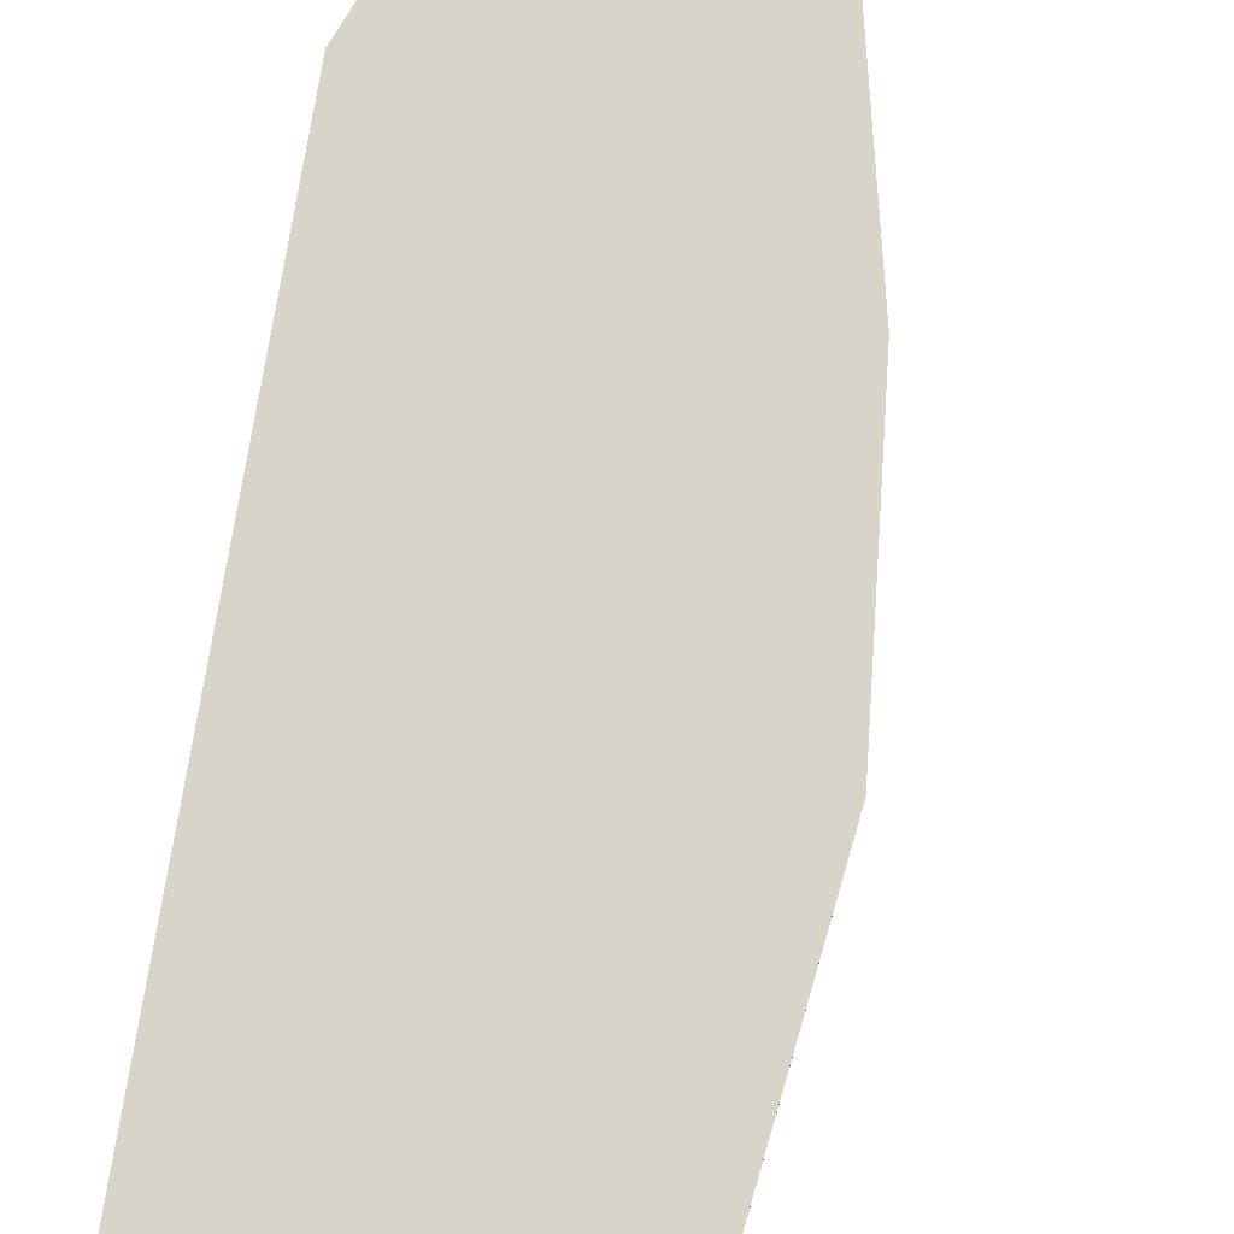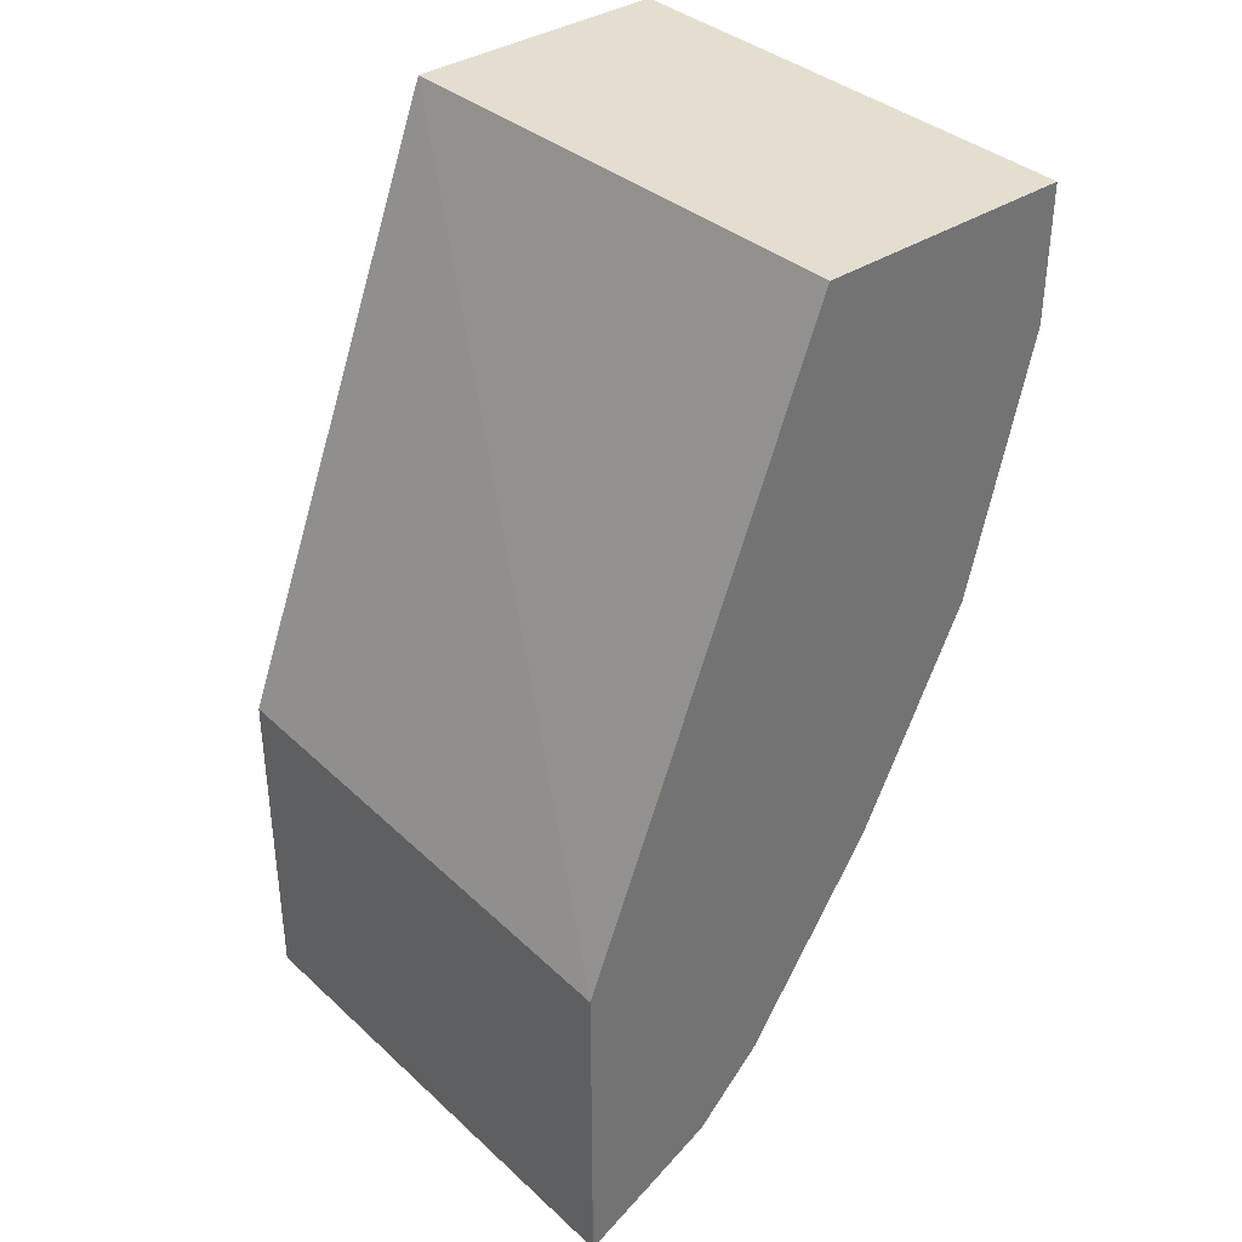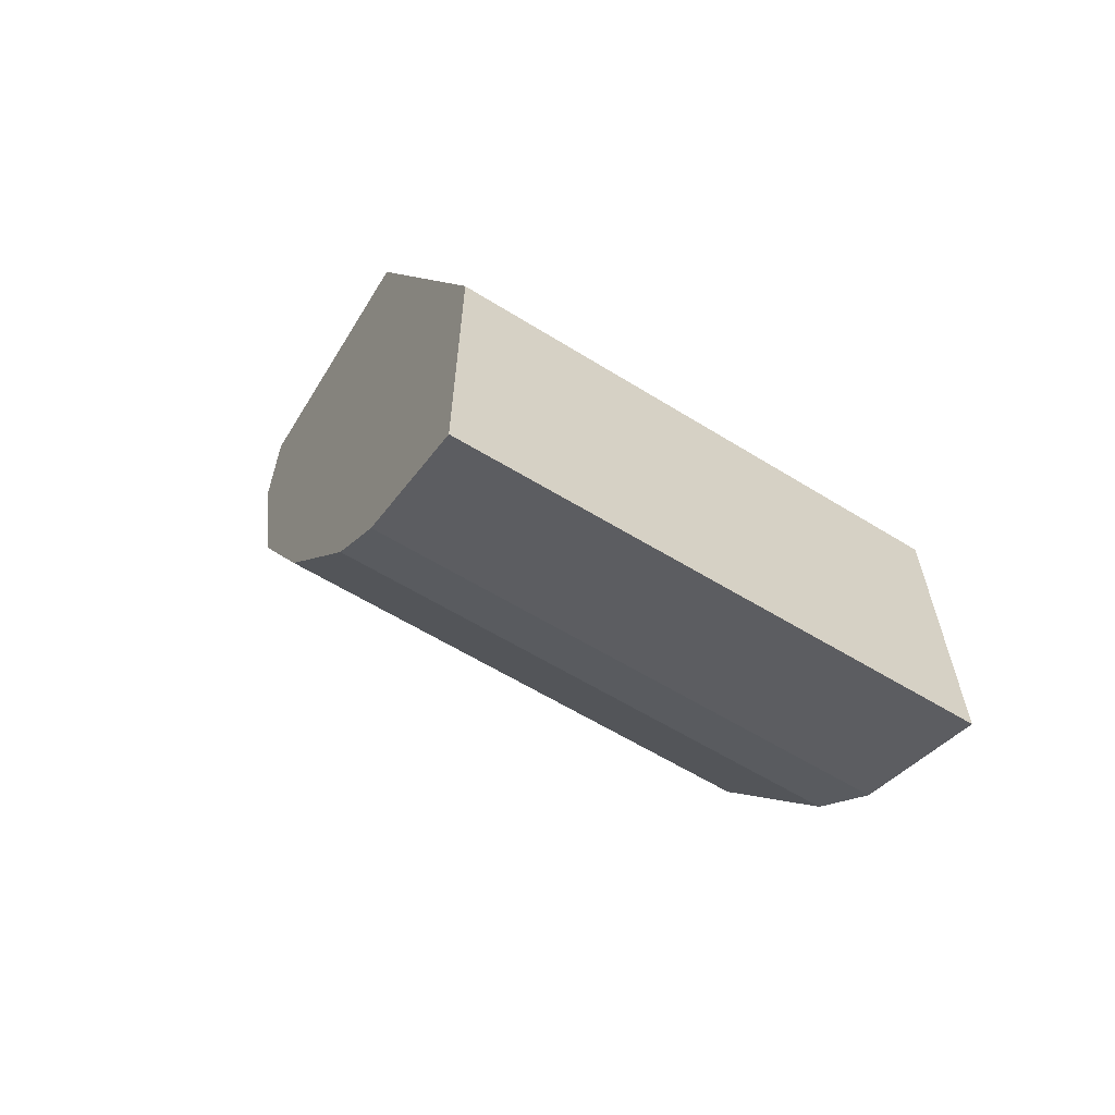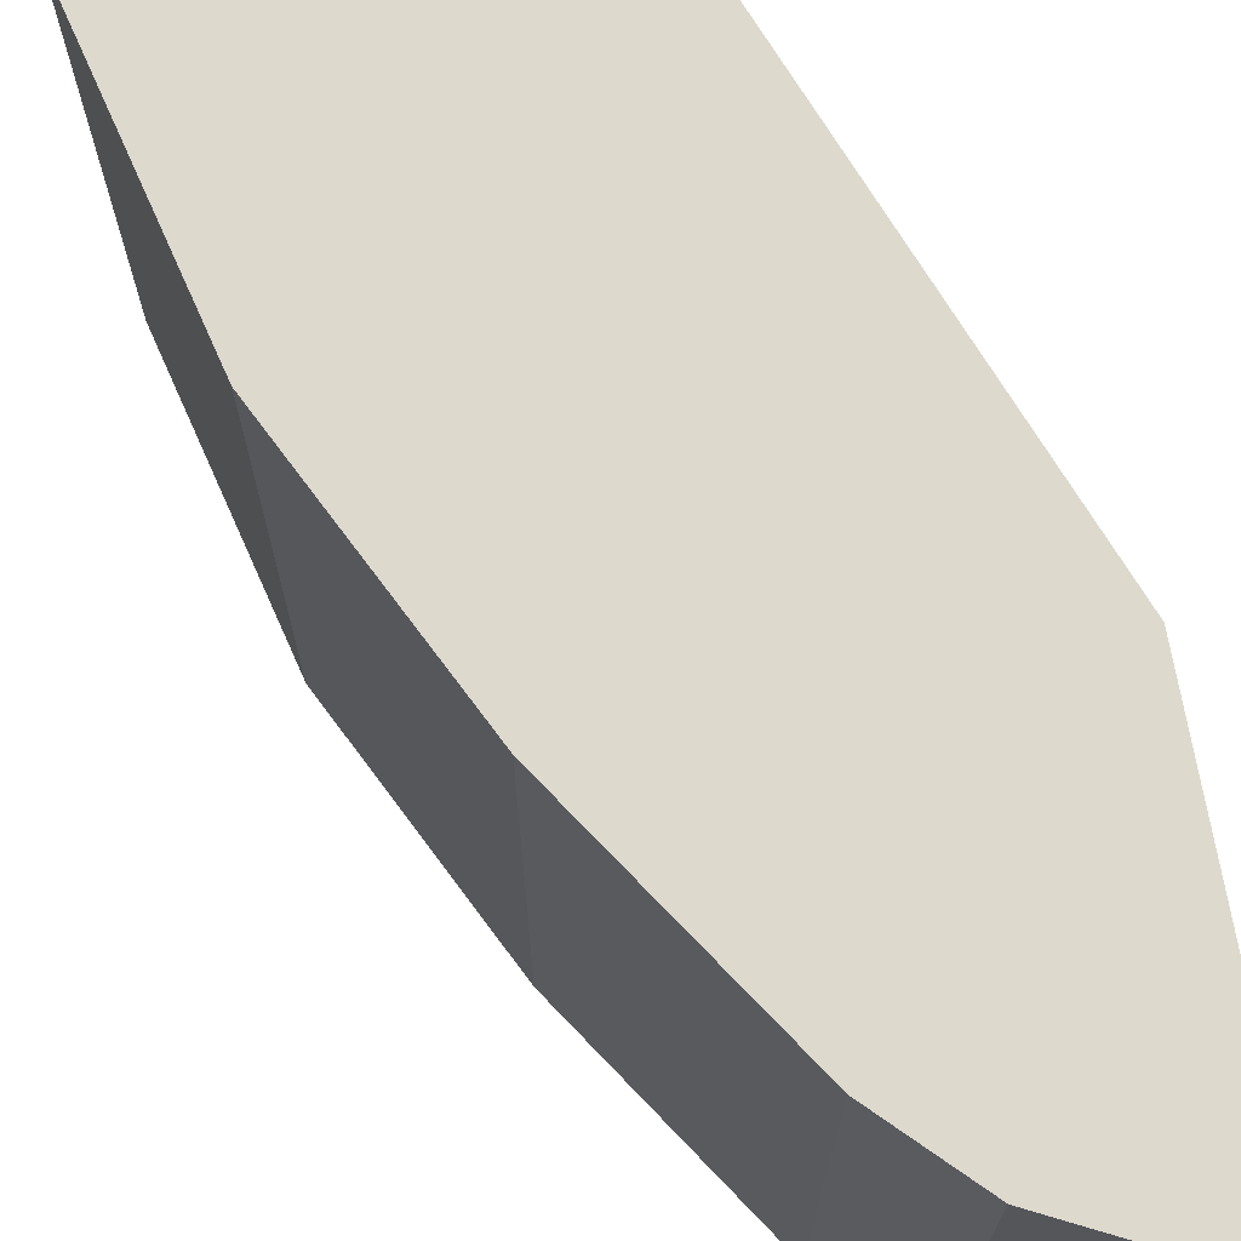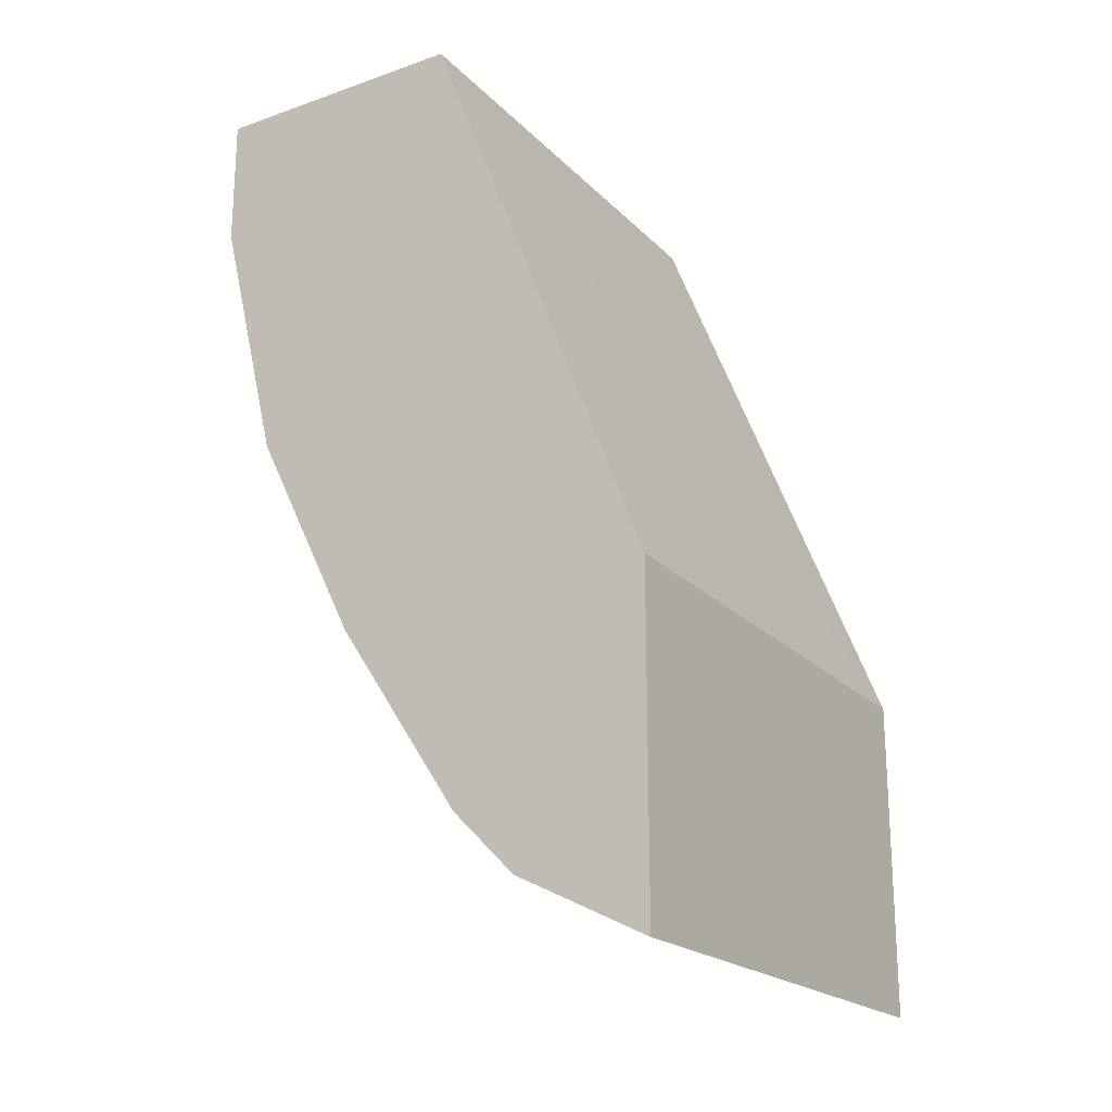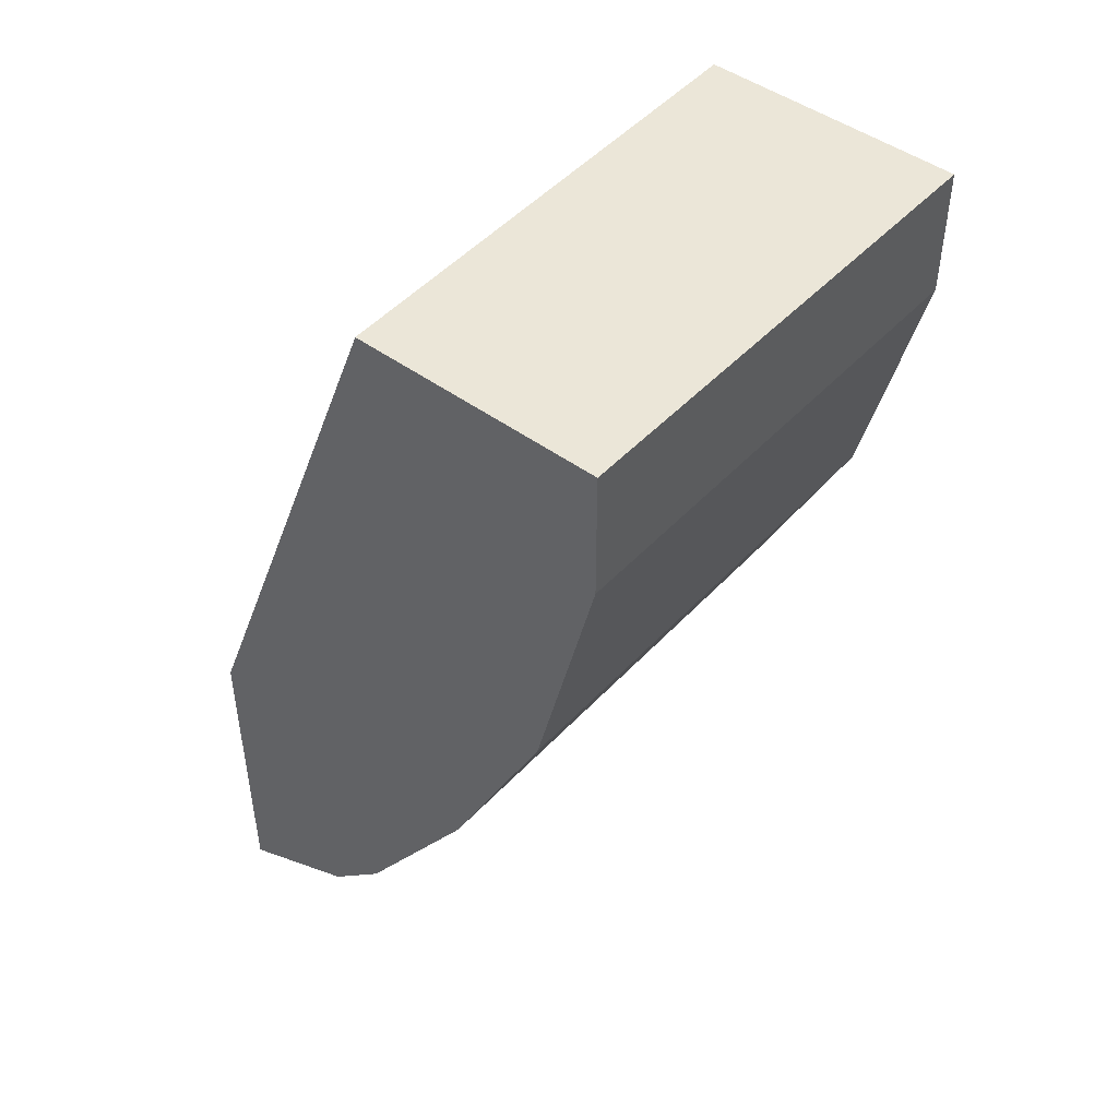
<metadata>
{"format":"obj","ext":"obj","renderer":"f3d","projection":"perspective","resolution":1024,"background":"white","views":[{"elev":75.2,"azim":30.3,"up":"+Y"},{"elev":36.5,"azim":-40.5,"up":"+Z"},{"elev":-63.0,"azim":-121.5,"up":"+Z"},{"elev":71.9,"azim":170.0,"up":"+Y"},{"elev":-20.8,"azim":-147.9,"up":"+Z"},{"elev":46.6,"azim":39.9,"up":"+Z"}]}
</metadata>
<code>
v 0.3554 -0.3288 -0.4985
v 0.3554 -0.05736 -0.4985
v 0.4277 -0.3288 -0.4624
v 0.3554 -0.3288 -0.3251
v 0.4277 -0.05736 -0.4624
v 0.3554 -0.05736 -0.3176
v 0.4624 -0.3288 -0.4277
v 0.4855 -0.3288 0.001994
v 0.4795 -0.05736 0.001994
v 0.4624 -0.05736 -0.4277
v 0.5317 -0.3288 -0.3236
v 0.6242 -0.3288 0.001994
v 0.6242 -0.05736 0.001994
v 0.5317 -0.05736 -0.3236
v 0.5377 -0.3288 -0.3117
v 0.6242 -0.3288 -0.06939
v 0.6242 -0.05736 -0.06939
v 0.5357 -0.05736 -0.3156
v 0.5704 -0.05736 -0.2464
v 0.5724 -0.3288 -0.2423
v 0.5895 -0.3288 -0.2081
v 0.5895 -0.05736 -0.2081
f 3 5 10
f 3 10 7
f 4 8 9
f 4 9 6
f 7 10 14
f 7 14 11
f 8 12 13
f 11 14 15
f 15 18 19
f 12 17 13
f 14 18 15
f 15 19 20
f 16 21 22
f 16 22 17
f 19 22 21
f 19 21 20
f 2 10 5
f 12 16 17
f 2 14 10
f 8 13 9
f 2 19 18
f 2 18 14
f 1 2 5
f 1 3 7
f 1 7 11
f 1 11 15
f 1 15 20
f 1 20 21
f 1 21 16
f 1 16 12
f 1 5 3
f 1 8 4
f 1 4 6
f 1 6 2
f 2 6 9
f 2 9 13
f 2 13 17
f 2 17 22
f 2 22 19
f 1 12 8

</code>
